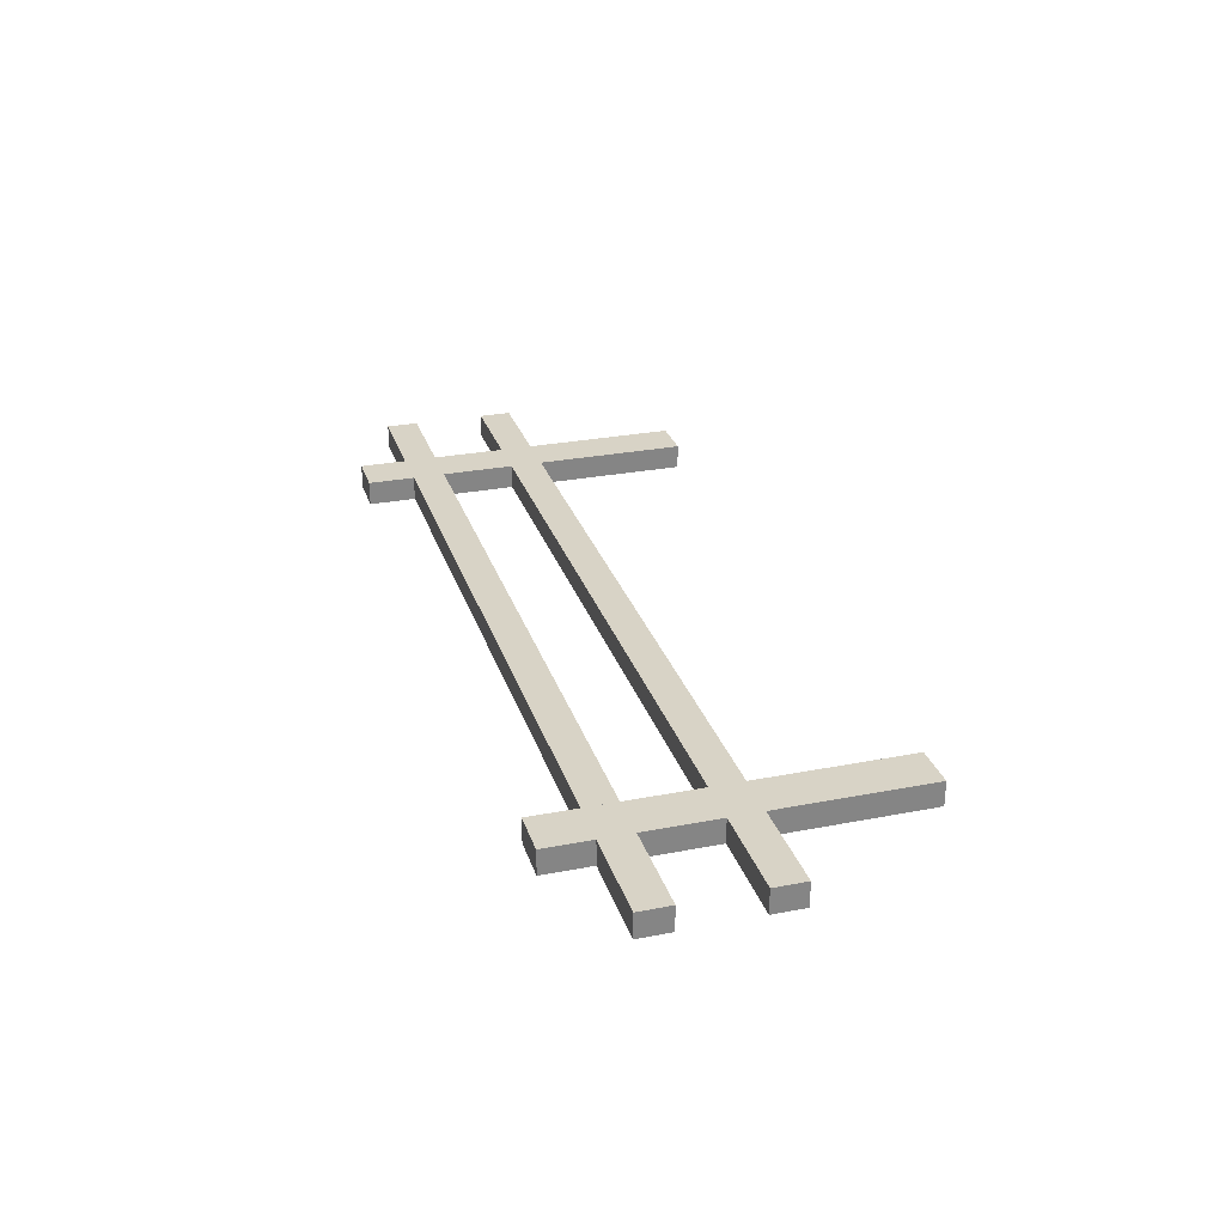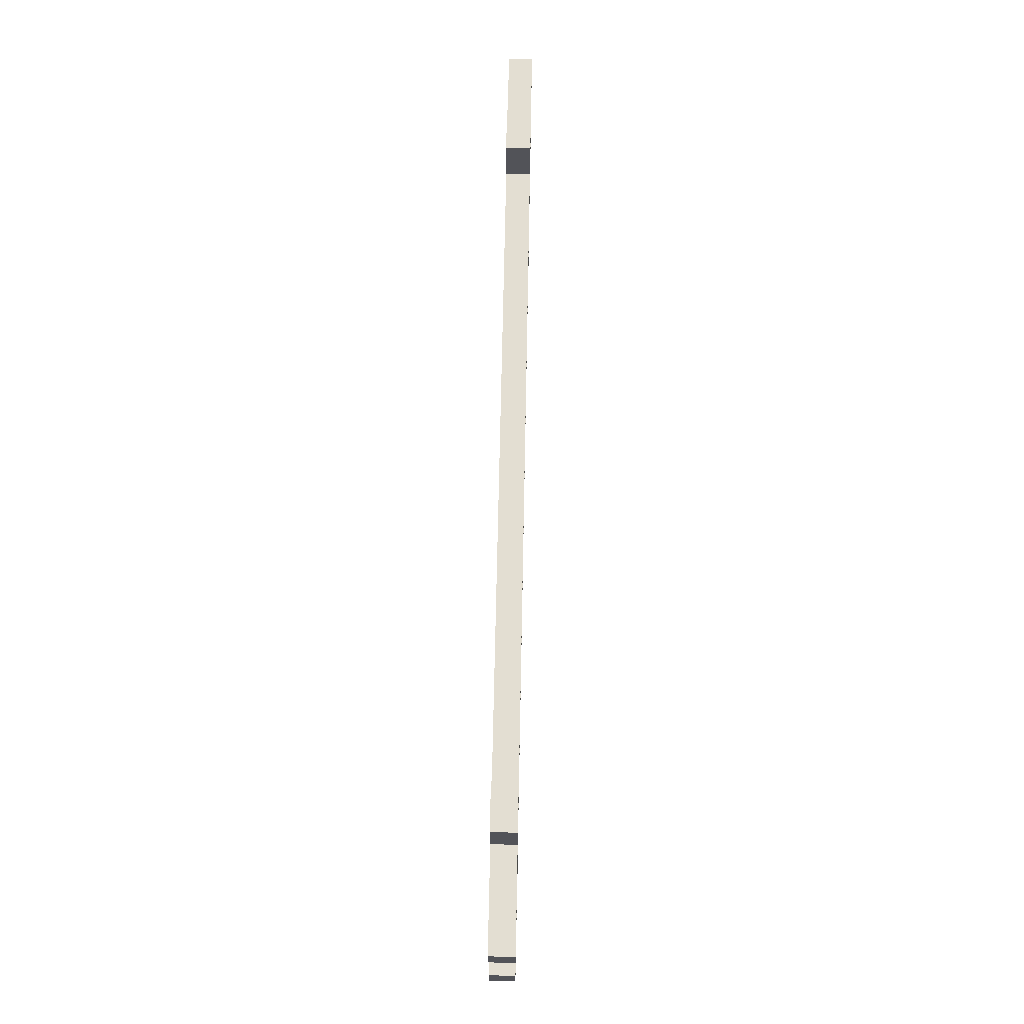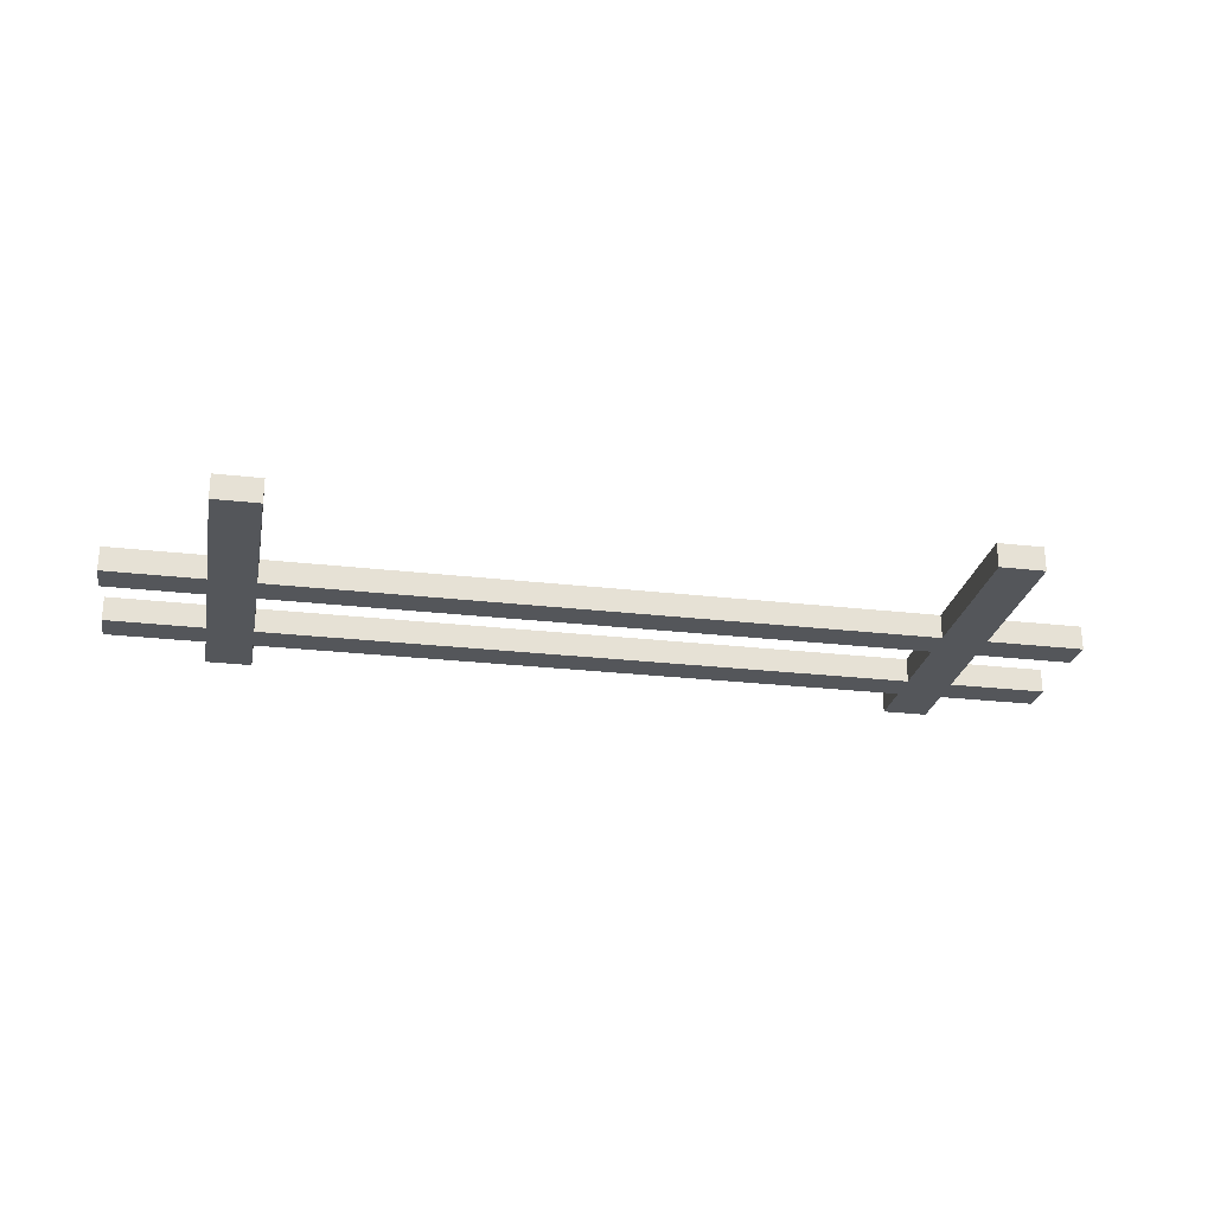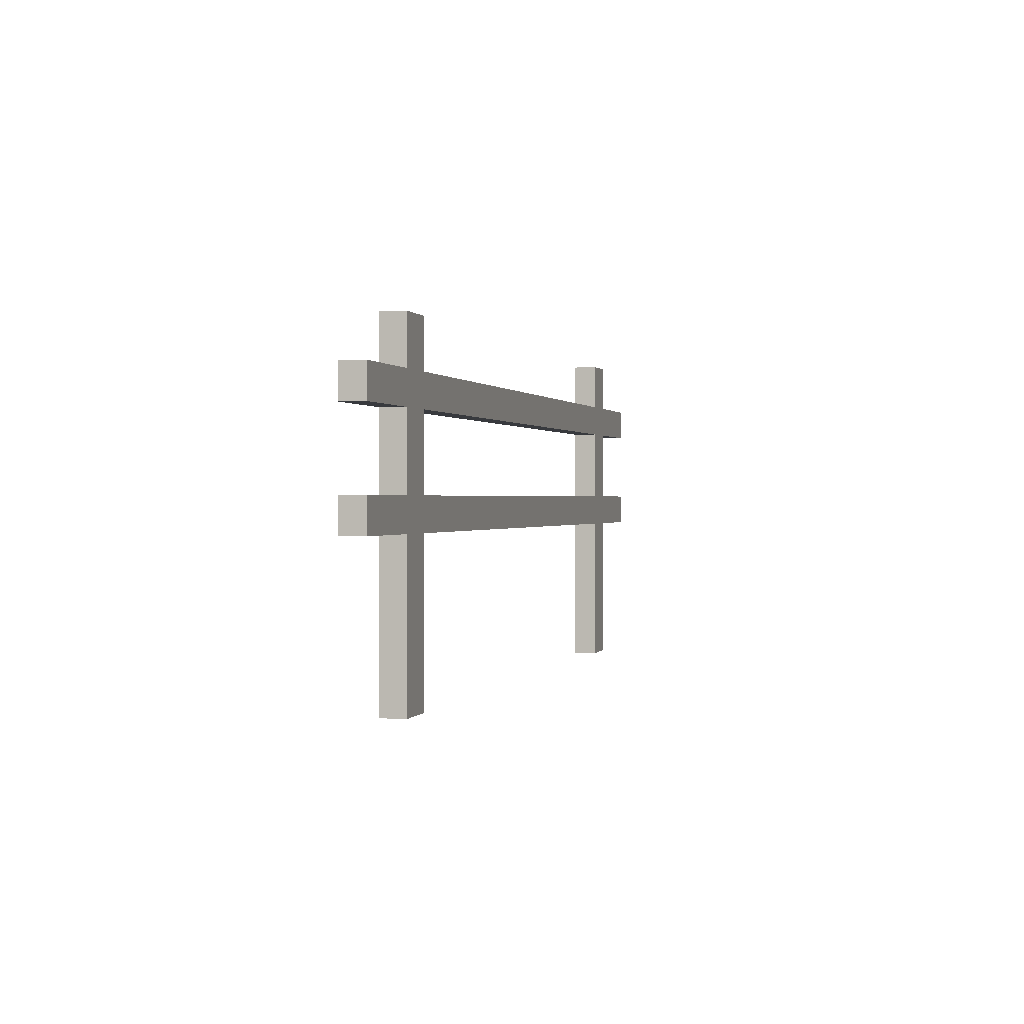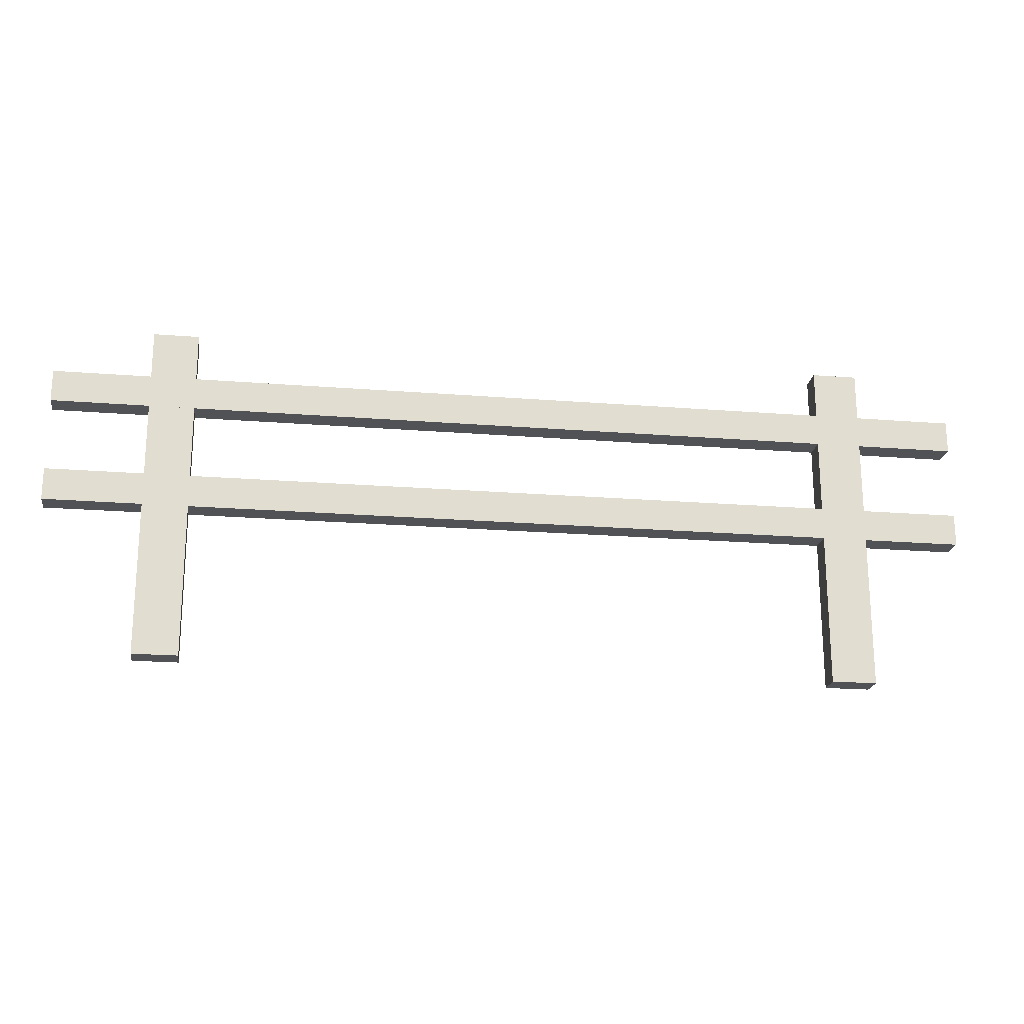
<metadata>
{"format":"obj","ext":"obj","renderer":"f3d","projection":"perspective","resolution":1024,"background":"white","views":[{"elev":28.2,"azim":-106.4,"up":"+Z"},{"elev":67.5,"azim":91.1,"up":"+Y"},{"elev":-25.7,"azim":-10.5,"up":"+Z"},{"elev":0.4,"azim":-74.5,"up":"+Y"},{"elev":-20.7,"azim":-8.2,"up":"+Y"}]}
</metadata>
<code>
v -239.5 204.6 7.858
v -239.5 -14.81 7.858
v -210.4 204.6 7.858
v -210.4 -14.81 7.858
v -210.4 204.6 -7.858
v -210.4 -14.81 -7.858
v -239.5 204.6 -7.858
v -239.5 -14.81 -7.858
v 239.5 204.6 7.858
v 239.5 -14.81 7.858
v 210.4 204.6 7.858
v 210.4 -14.81 7.858
v 210.4 204.6 -7.858
v 210.4 -14.81 -7.858
v 239.5 204.6 -7.858
v 239.5 -14.81 -7.858
v 303 173.8 7.858
v -302.2 173.8 7.858
v 303 152.9 7.858
v -302.2 152.9 7.858
v 303 152.9 -7.858
v -302.2 152.9 -7.858
v 303 173.8 -7.858
v -302.2 173.8 -7.858
v 303 105.5 7.858
v -302.2 105.5 7.858
v 303 84.59 7.858
v -302.2 84.59 7.858
v 303 84.59 -7.858
v -302.2 84.59 -7.858
v 303 105.5 -7.858
v -302.2 105.5 -7.858
f 1 4 3
f 4 1 2
f 3 6 5
f 6 3 4
f 5 8 7
f 8 5 6
f 7 2 1
f 2 7 8
f 7 3 5
f 3 7 1
f 2 6 4
f 6 2 8
f 9 12 10
f 12 9 11
f 11 14 12
f 14 11 13
f 13 16 14
f 16 13 15
f 15 10 16
f 10 15 9
f 15 11 9
f 11 15 13
f 10 14 16
f 14 10 12
f 17 20 19
f 20 17 18
f 19 22 21
f 22 19 20
f 21 24 23
f 24 21 22
f 23 18 17
f 18 23 24
f 23 19 21
f 19 23 17
f 18 22 20
f 22 18 24
f 25 28 27
f 28 25 26
f 27 30 29
f 30 27 28
f 29 32 31
f 32 29 30
f 31 26 25
f 26 31 32
f 31 27 29
f 27 31 25
f 26 30 28
f 30 26 32

</code>
